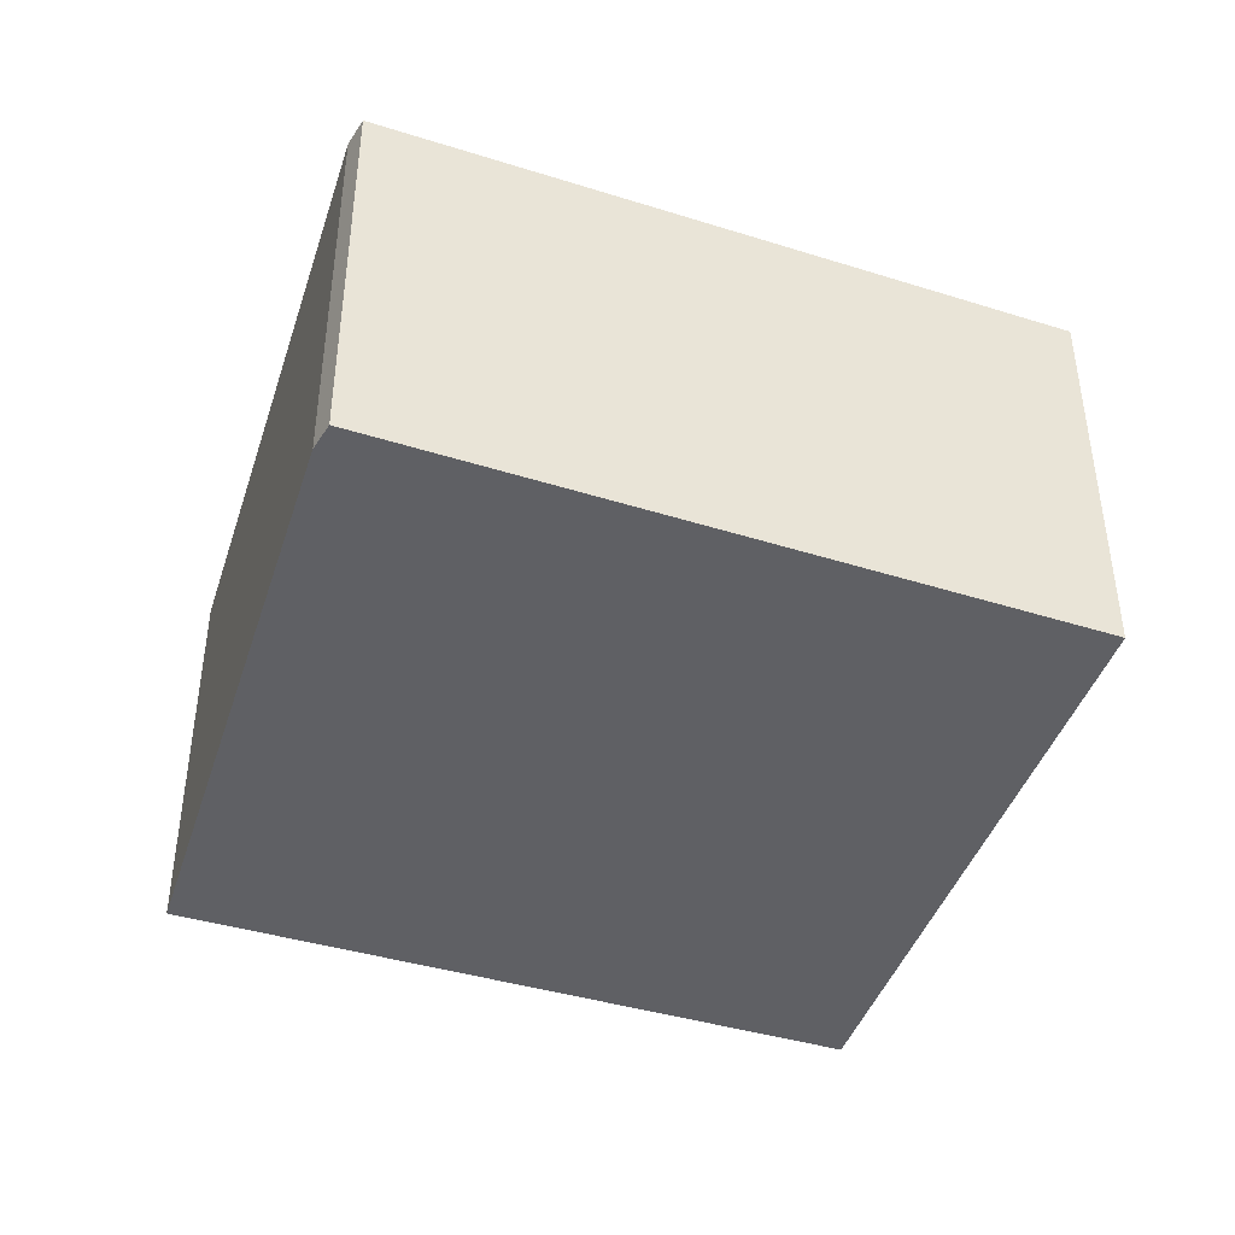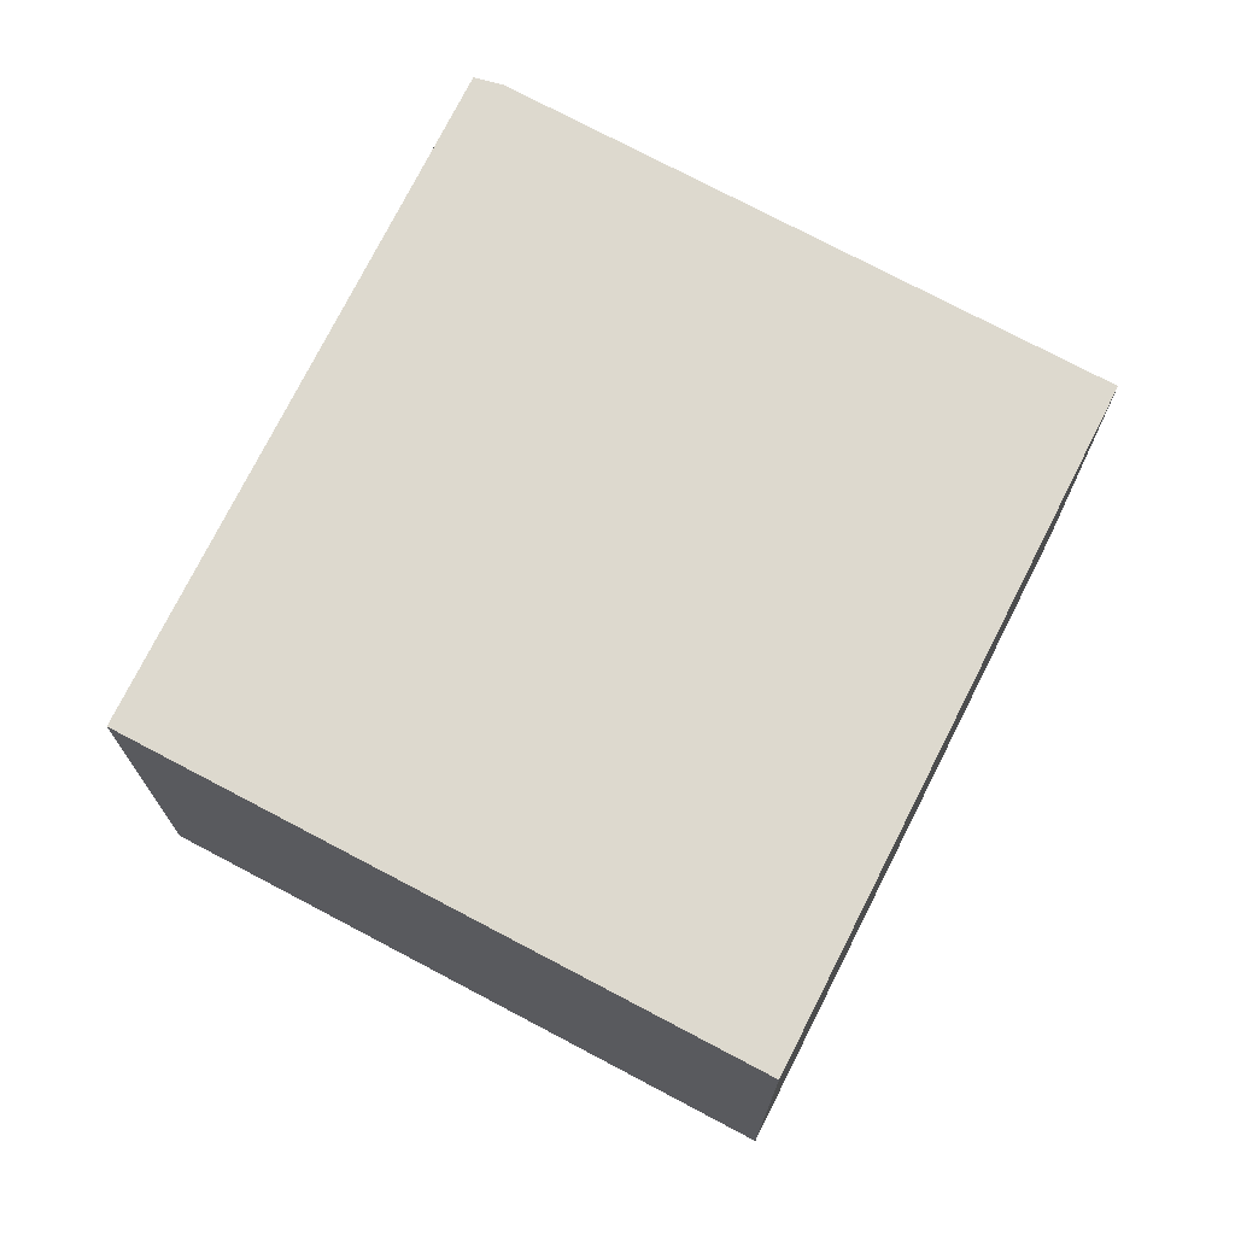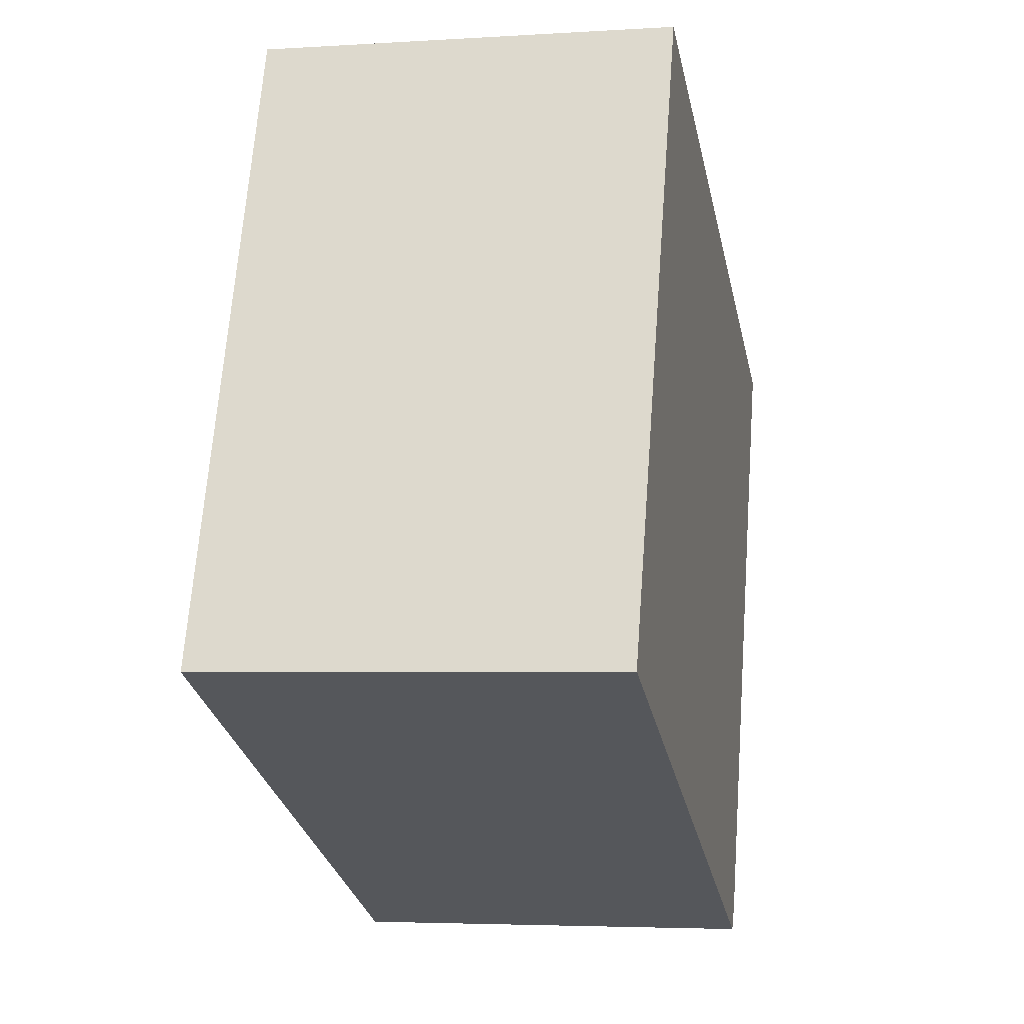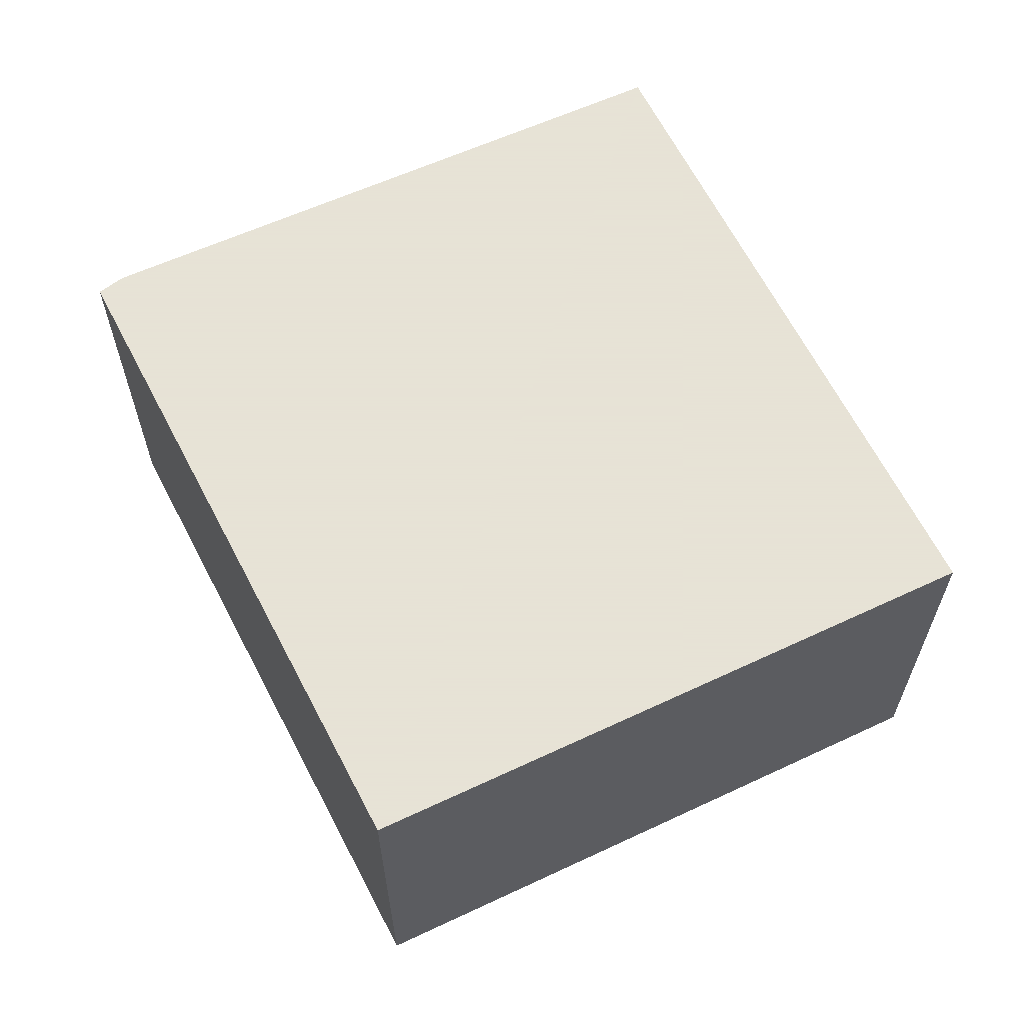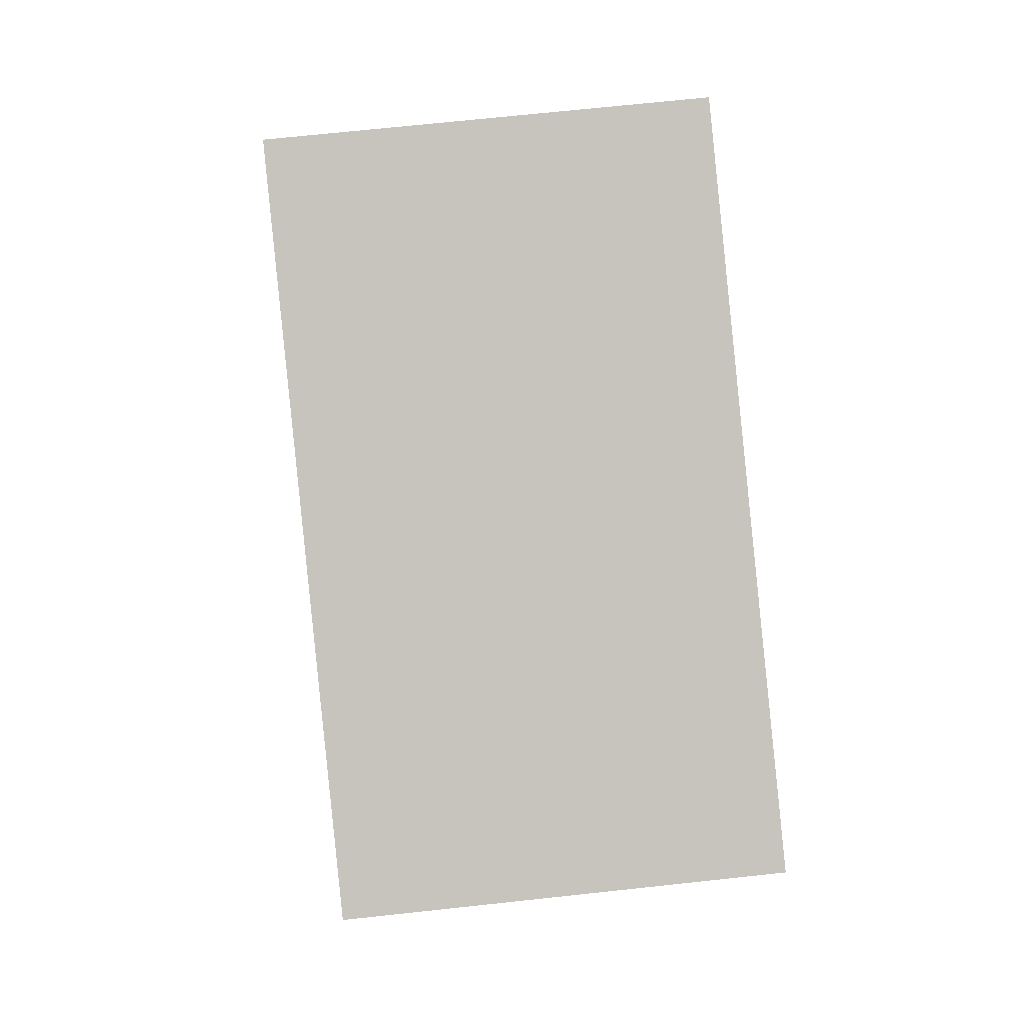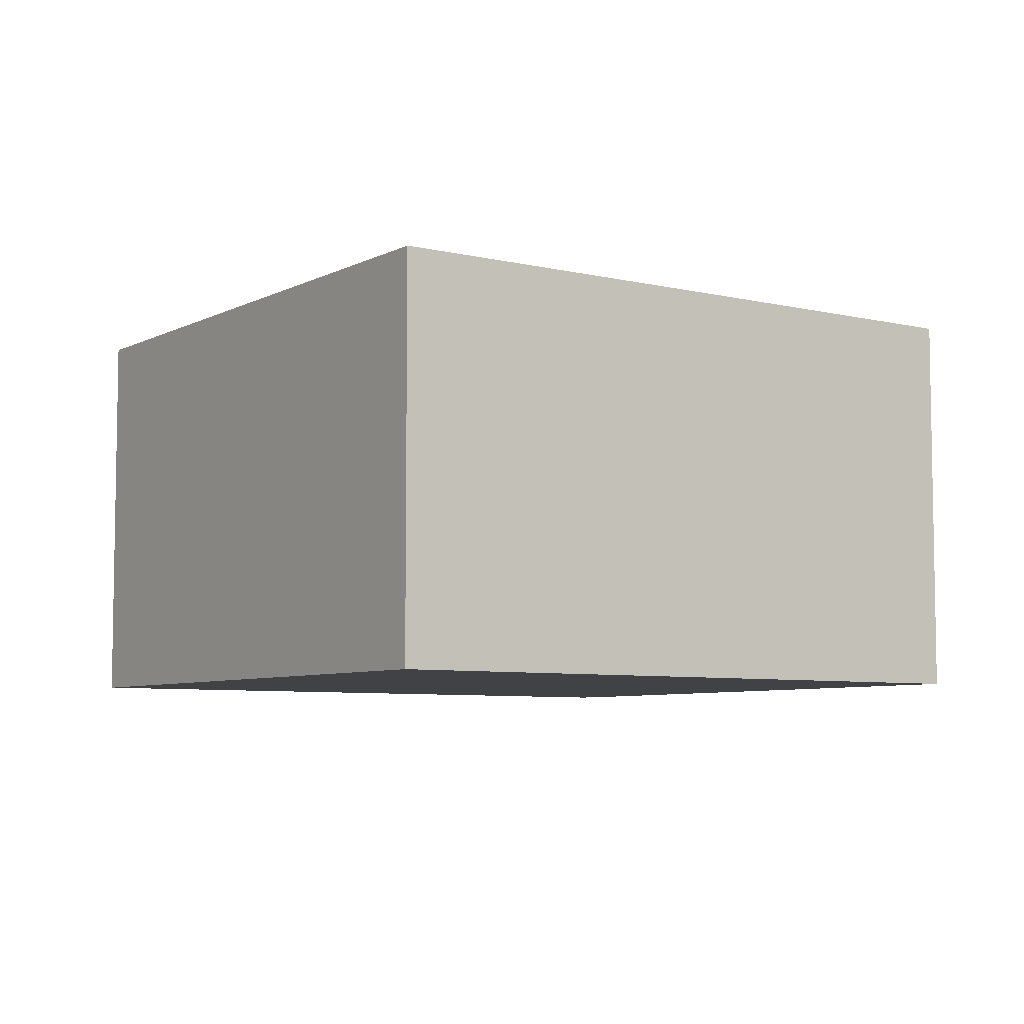
<metadata>
{"format":"obj","ext":"obj","renderer":"f3d","projection":"perspective","resolution":1024,"background":"white","views":[{"elev":-43.4,"azim":-177.4,"up":"+Y"},{"elev":71.7,"azim":-41.2,"up":"+Y"},{"elev":-4.0,"azim":-78.0,"up":"+Z"},{"elev":62.8,"azim":-94.5,"up":"+Y"},{"elev":69.1,"azim":83.8,"up":"+Z"},{"elev":-6.4,"azim":-13.6,"up":"+Y"}]}
</metadata>
<code>
v  4.479 2.032 1.768
v  0 2.032 1.244e-16
v  1.18 2.032 3.087
v  3.288 2.032 -1.397
v  3.371 2.032 -1.27
v  3.288 8.554e-17 -1.397
v  0 0 0
v  1.18 -1.89e-16 3.087
v  4.479 -1.083e-16 1.768
v  3.371 7.777e-17 -1.27
g defaultobject
f 1 2 3
f 2 1 4
f 4 1 5
f 6 2 4
f 2 6 7
f 7 3 2
f 3 7 8
f 8 1 3
f 1 8 9
f 10 4 5
f 4 10 6
f 9 5 1
f 5 9 10
f 6 8 7
f 8 6 9
f 9 6 10

</code>
